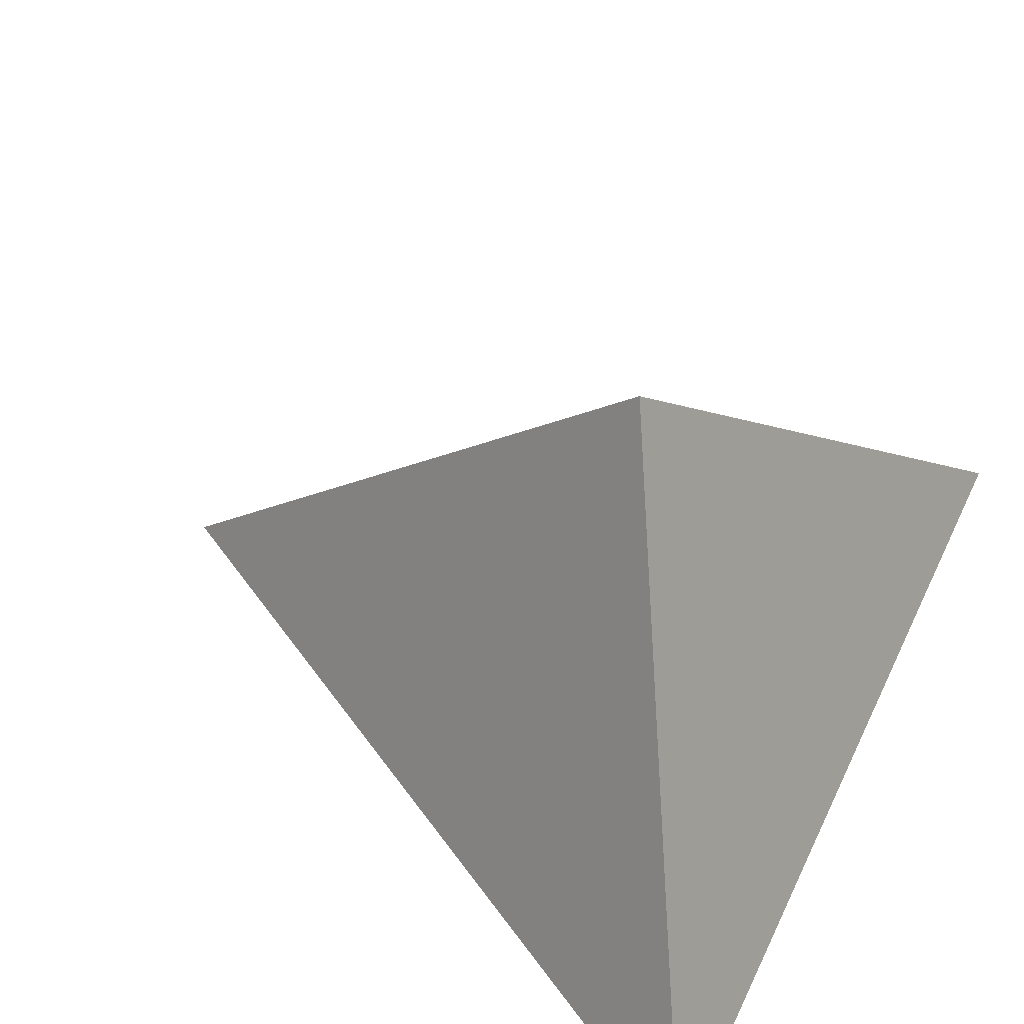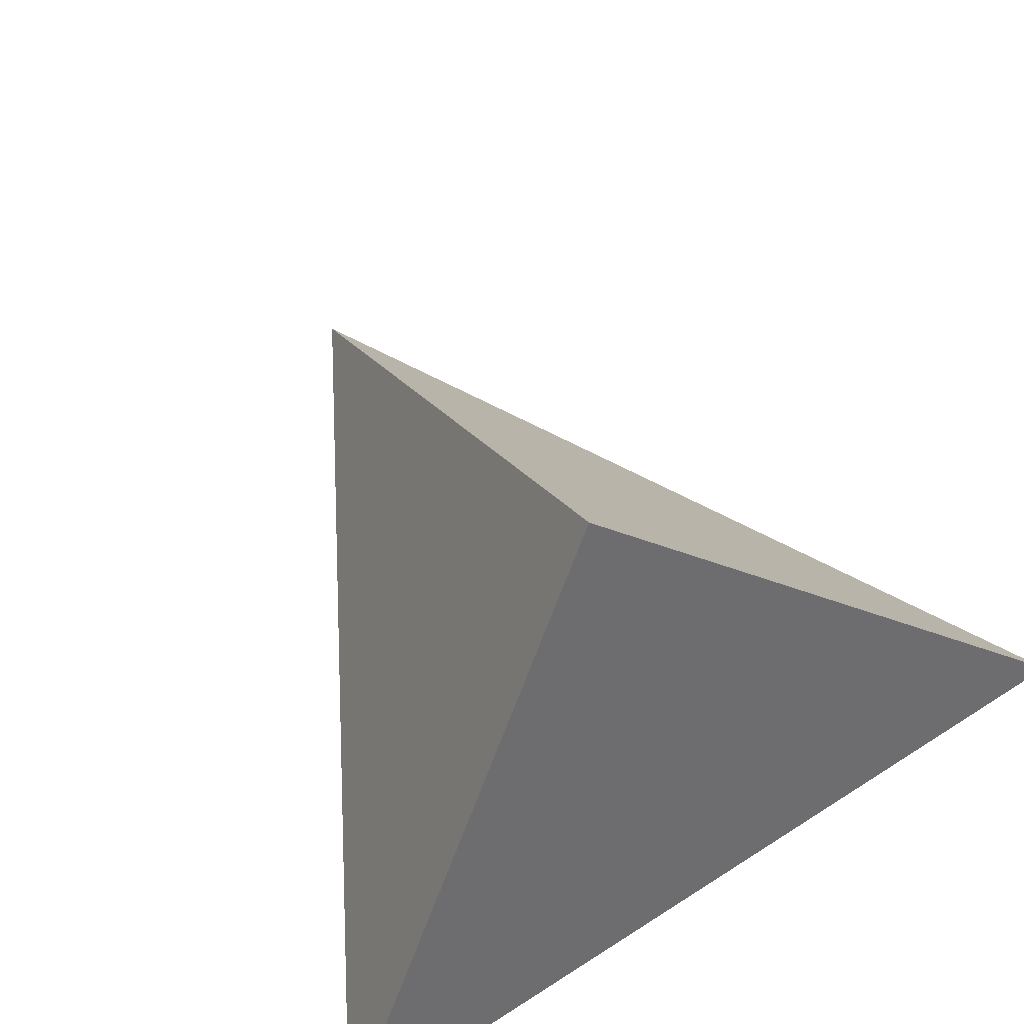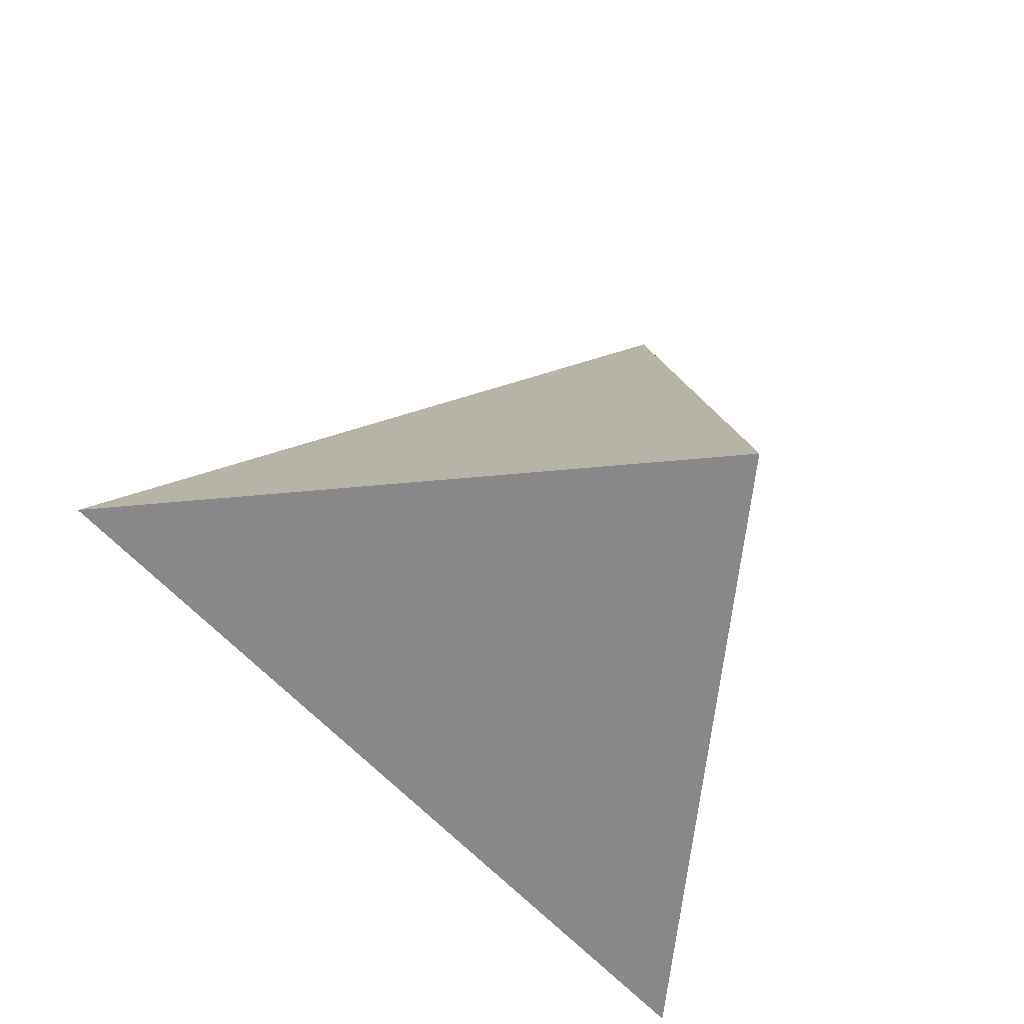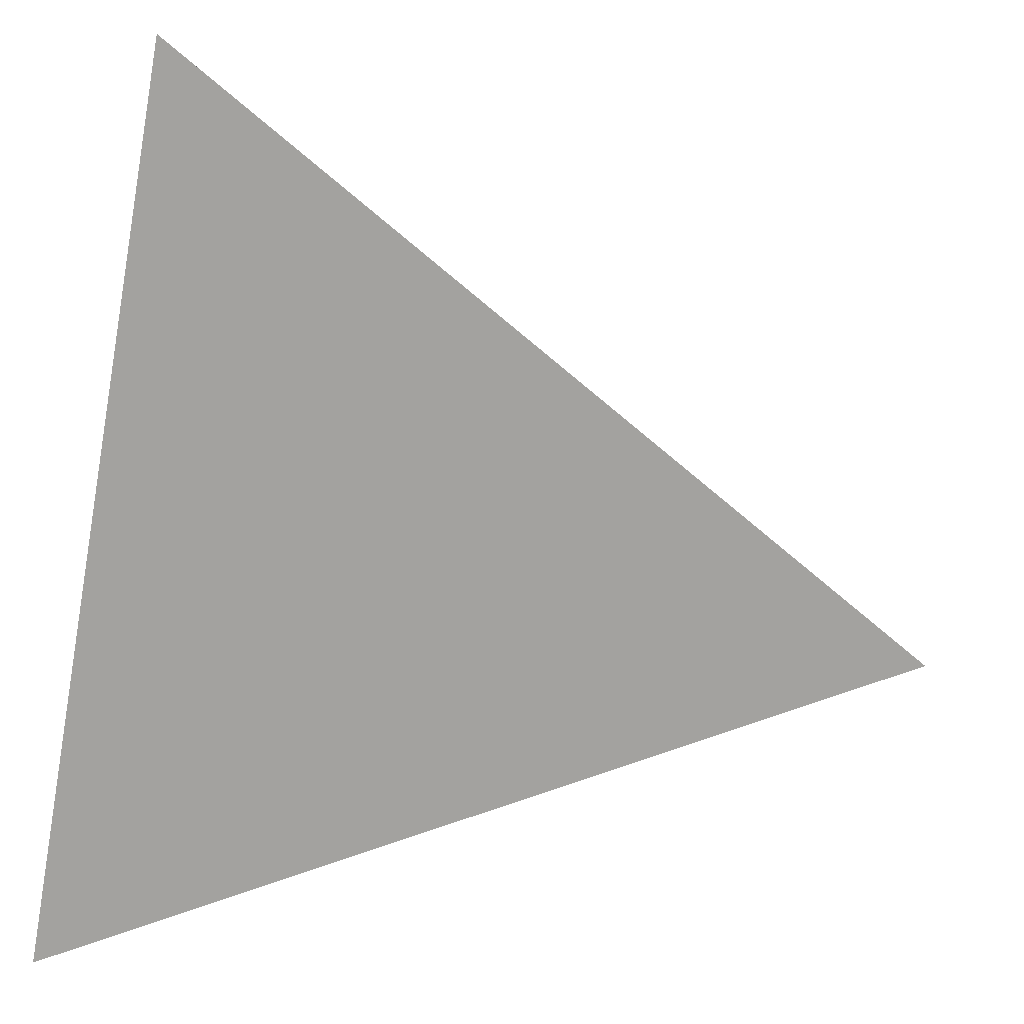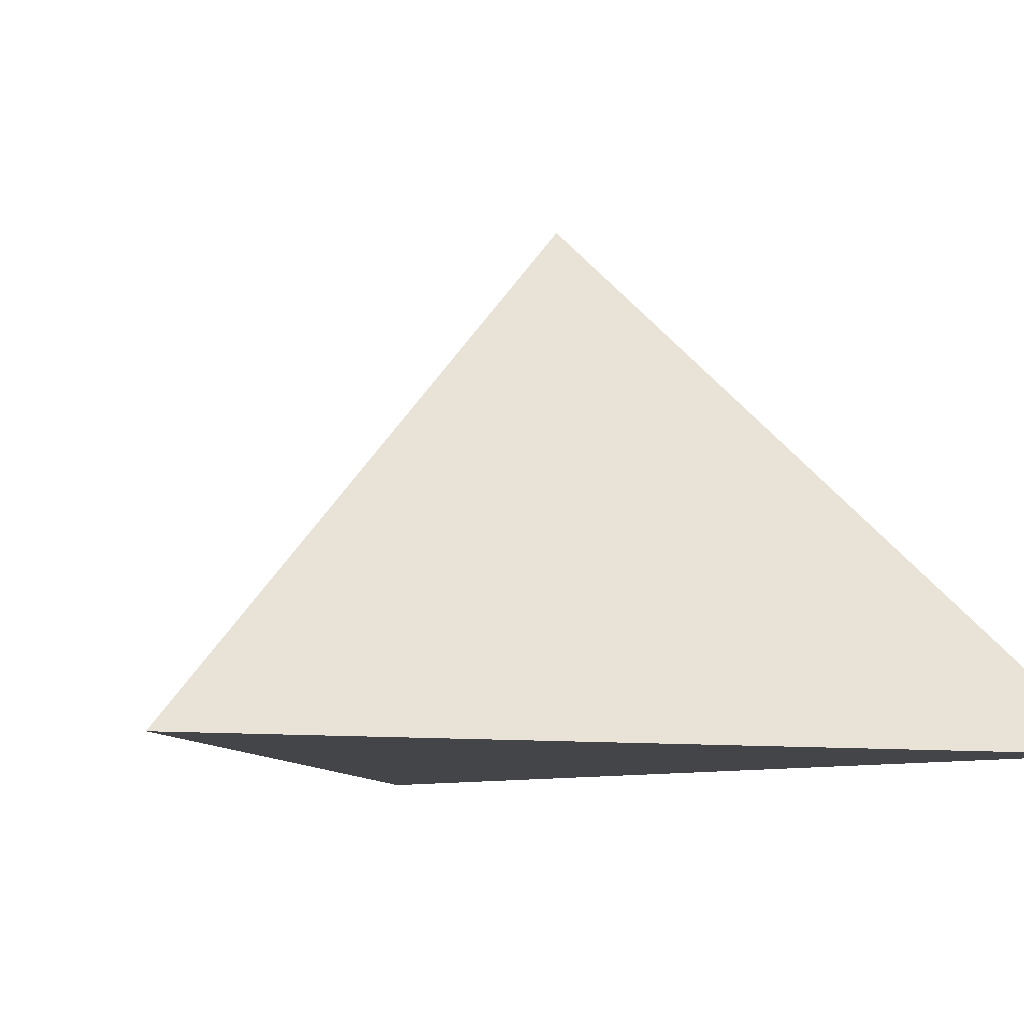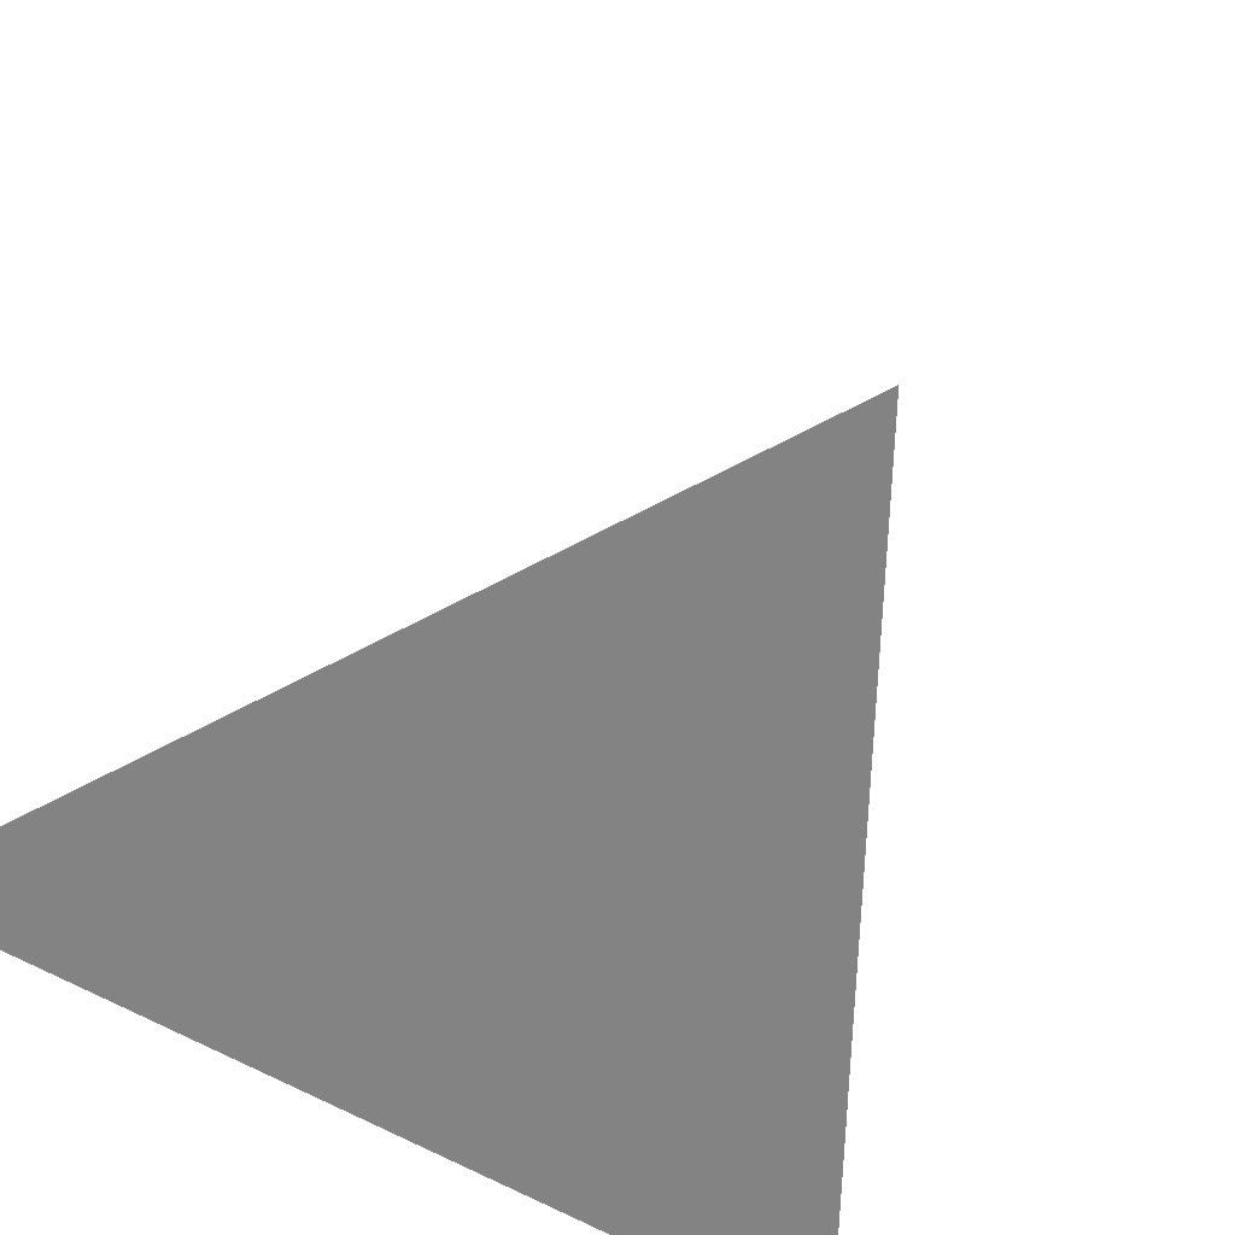
<metadata>
{"format":"obj","ext":"obj","renderer":"f3d","projection":"perspective","resolution":1024,"background":"white","views":[{"elev":54.3,"azim":25.1,"up":"+Z"},{"elev":69.1,"azim":57.4,"up":"+Z"},{"elev":-25.1,"azim":-34.3,"up":"+Y"},{"elev":-72.6,"azim":169.9,"up":"+Z"},{"elev":-9.1,"azim":70.2,"up":"+Z"},{"elev":-61.1,"azim":-121.1,"up":"+Z"}]}
</metadata>
<code>
v -0.08 29.55 0.2
v 0.76 30.03 0.2
v 0.76 29.06 0.2
v 0.48 29.55 0.76
f 1 2 3
f 4 2 1
f 4 3 2
f 4 1 3

</code>
